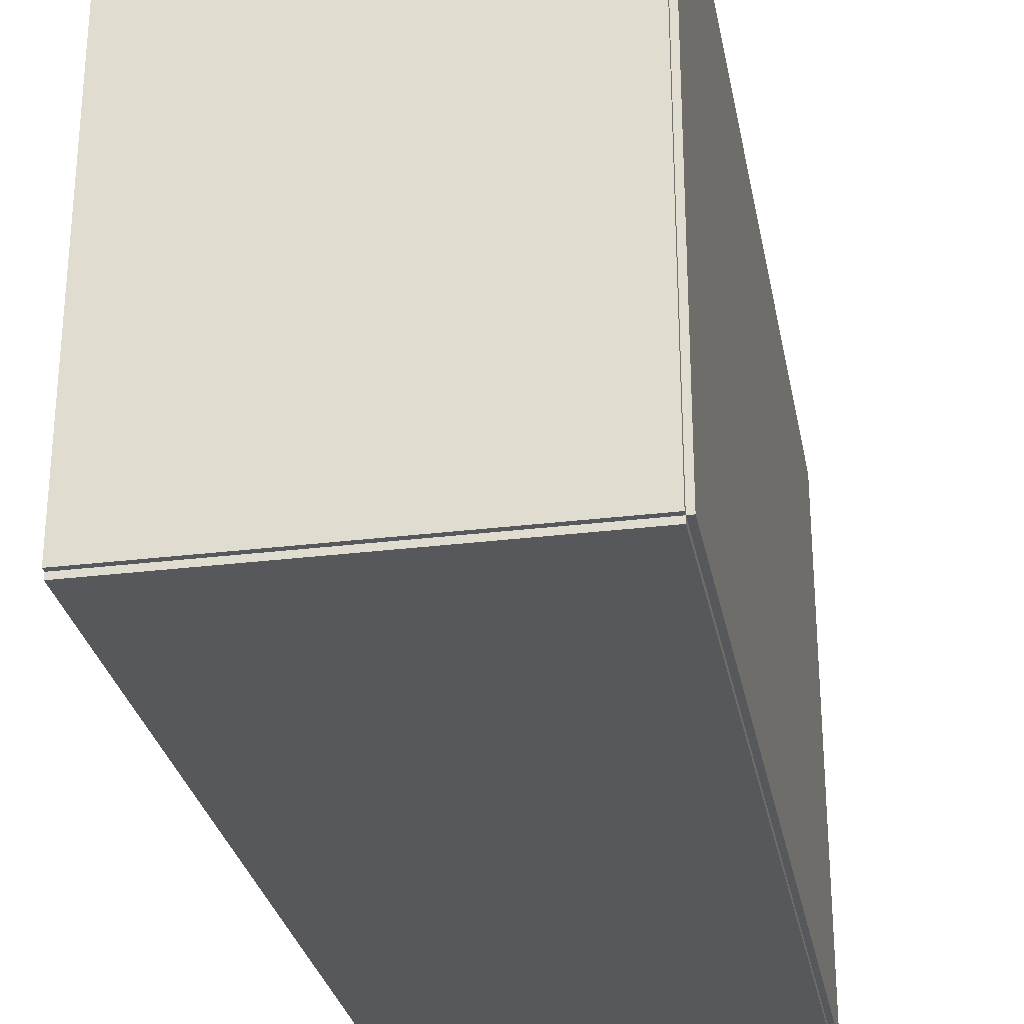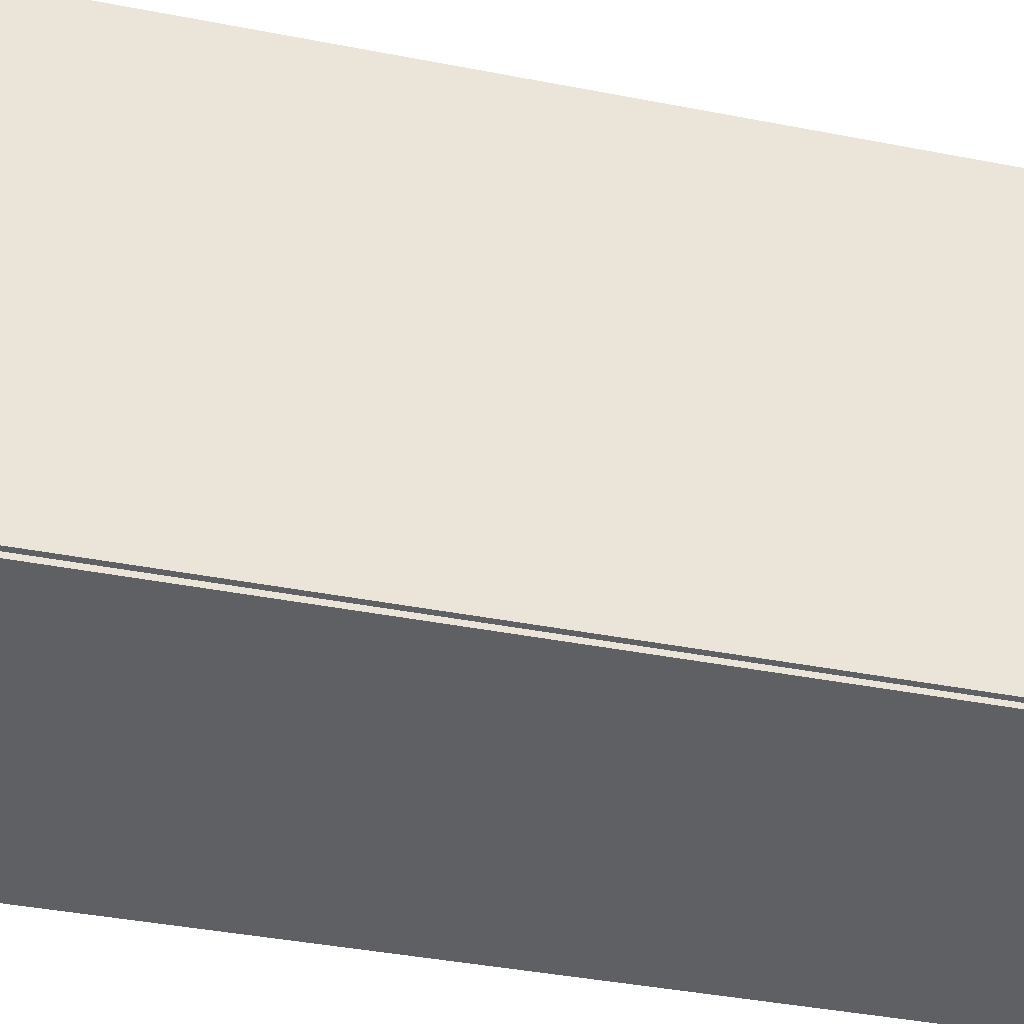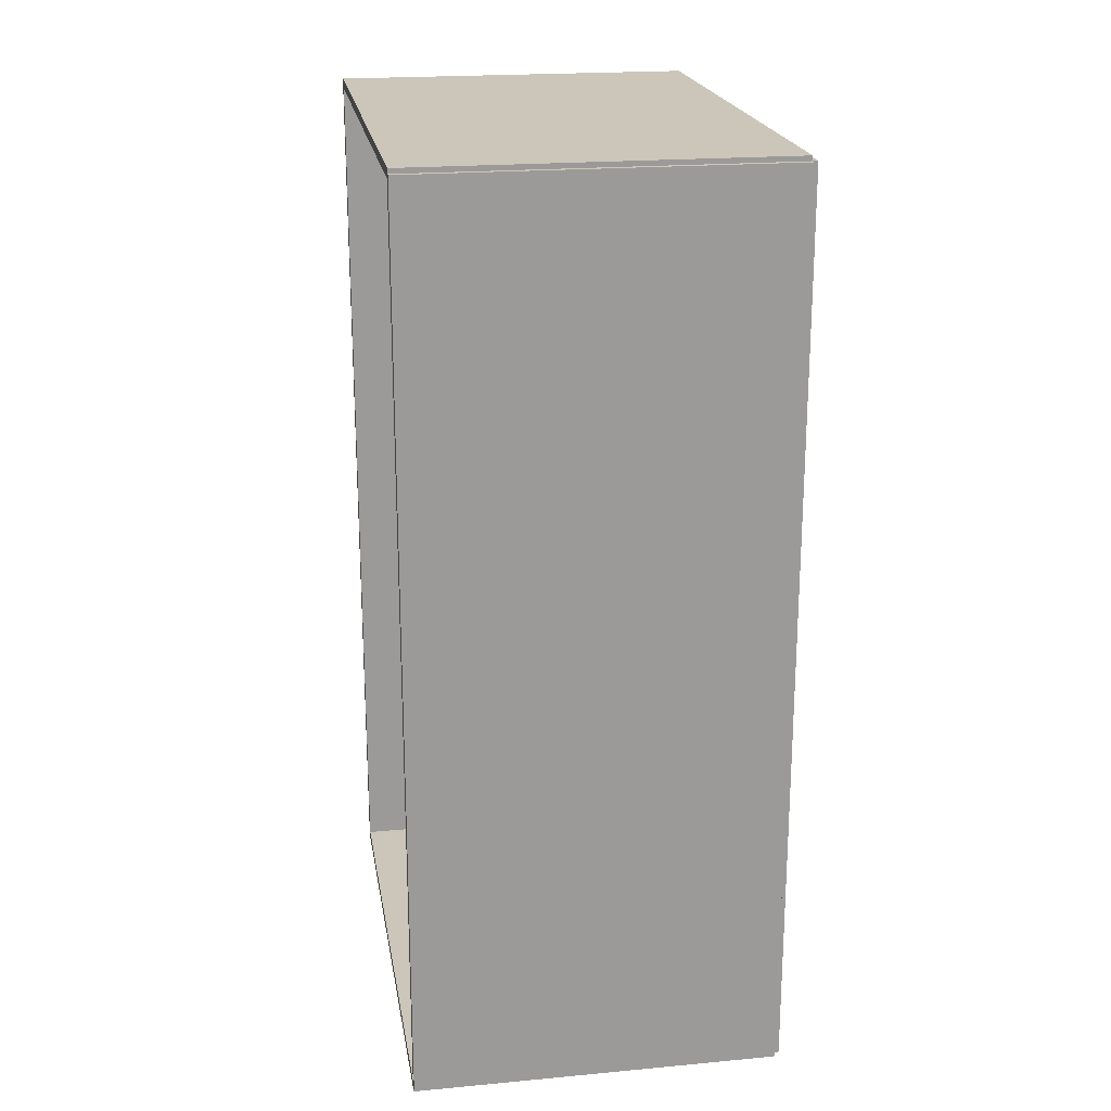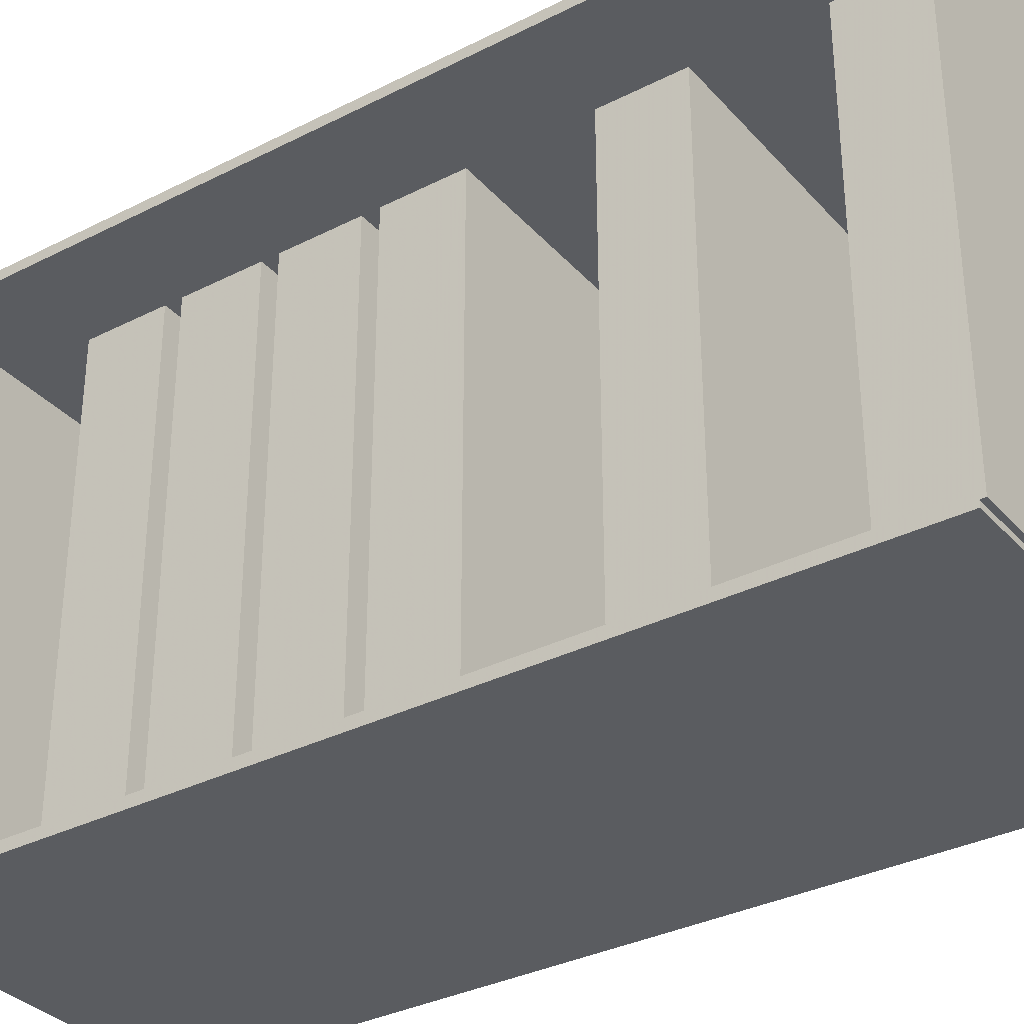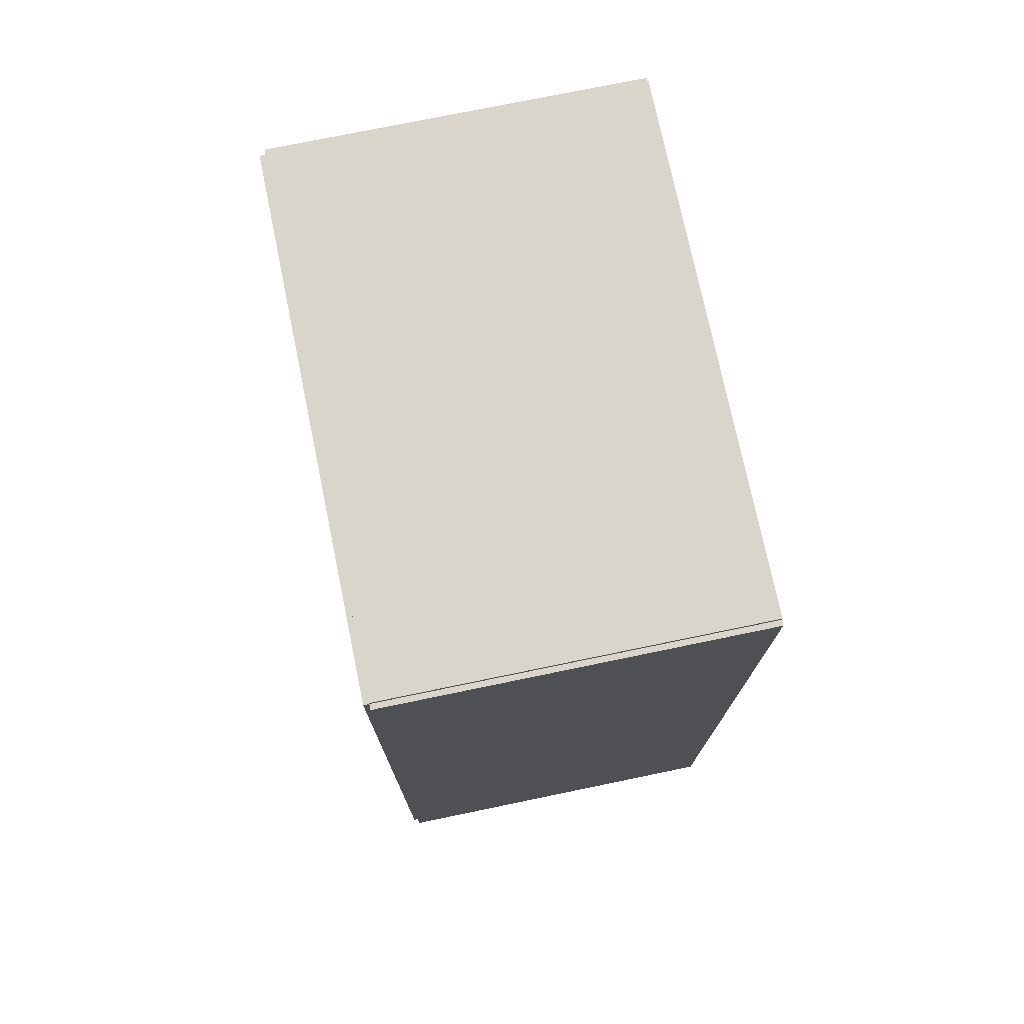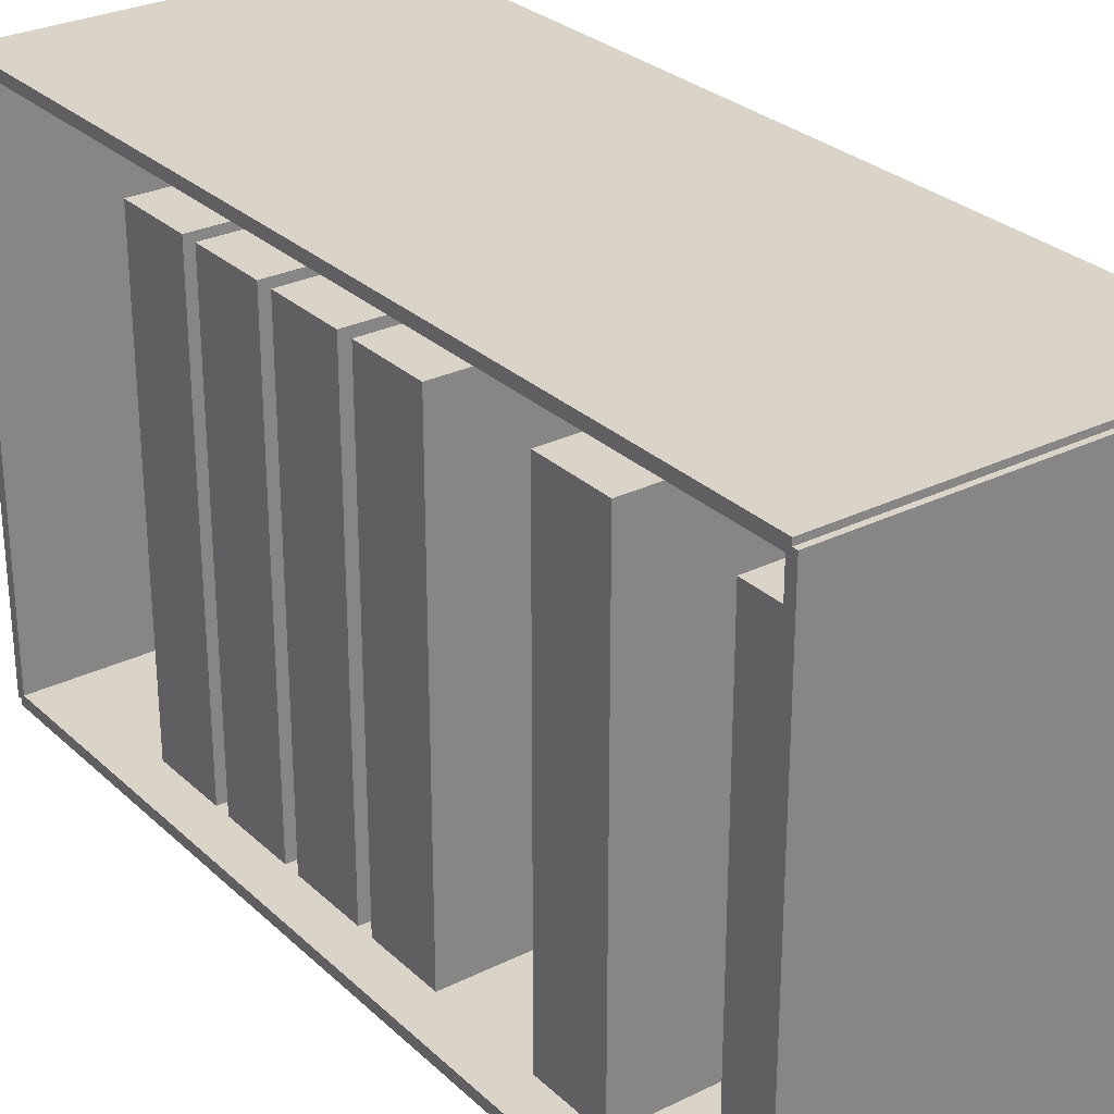
<metadata>
{"format":"obj","ext":"obj","renderer":"f3d","projection":"perspective","resolution":1024,"background":"white","views":[{"elev":-28.8,"azim":-169.5,"up":"+Z"},{"elev":-42.1,"azim":-103.0,"up":"+Z"},{"elev":20.9,"azim":170.6,"up":"+Y"},{"elev":-33.6,"azim":124.8,"up":"+Z"},{"elev":74.7,"azim":-11.7,"up":"+Y"},{"elev":28.6,"azim":143.6,"up":"+Z"}]}
</metadata>
<code>
v -0.1023 -0.2522 -0.003017
v -0.1023 -0.2522 0.003017
v -0.1023 0.2522 -0.003017
v -0.1023 0.2522 0.003017
v 0.1023 -0.2522 -0.003017
v 0.1023 -0.2522 0.003017
v 0.1023 0.2522 -0.003017
v 0.1023 0.2522 0.003017
v -0.09924 -0.2522 0
v -0.1053 -0.2522 0
v -0.09924 0.2522 0
v -0.1053 0.2522 0
v -0.09924 -0.2522 0.295
v -0.1053 -0.2522 0.295
v -0.09924 0.2522 0.295
v -0.1053 0.2522 0.295
v -0.1023 0.2494 0.295
v -0.1023 0.2549 0.295
v -0.1023 0.2494 0
v -0.1023 0.2549 0
v 0.1023 0.2494 0.295
v 0.1023 0.2549 0.295
v 0.1023 0.2494 0
v 0.1023 0.2549 0
v -0.1023 -0.2494 0
v -0.1023 -0.2549 0
v -0.1023 -0.2494 0.295
v -0.1023 -0.2549 0.295
v 0.1023 -0.2494 0
v 0.1023 -0.2549 0
v 0.1023 -0.2494 0.295
v 0.1023 -0.2549 0.295
v -0.1023 -0.2522 0.292
v -0.1023 -0.2522 0.2981
v -0.1023 0.2522 0.292
v -0.1023 0.2522 0.2981
v 0.1023 -0.2522 0.292
v 0.1023 -0.2522 0.2981
v 0.1023 0.2522 0.292
v 0.1023 0.2522 0.2981
v -0.09622 0.2461 0
v -0.09622 0.2027 0
v -0.09622 0.2461 0.2566
v -0.09622 0.2027 0.2566
v 0.08045 0.2461 0
v 0.08045 0.2027 0
v 0.08045 0.2461 0.2566
v 0.08045 0.2027 0.2566
v -0.09622 0.1402 0
v -0.09622 0.09679 0
v -0.09622 0.1402 0.2566
v -0.09622 0.09679 0.2566
v 0.08045 0.1402 0
v 0.08045 0.09679 0
v 0.08045 0.1402 0.2566
v 0.08045 0.09679 0.2566
v -0.09622 0.03437 0
v -0.09622 -0.009088 0
v -0.09622 0.03437 0.2566
v -0.09622 -0.009088 0.2566
v 0.08045 0.03437 0
v 0.08045 -0.009088 0
v 0.08045 0.03437 0.2566
v 0.08045 -0.009088 0.2566
v -0.09622 -0.01857 0
v -0.09622 -0.06203 0
v -0.09622 -0.01857 0.2566
v -0.09622 -0.06203 0.2566
v 0.08045 -0.01857 0
v 0.08045 -0.06203 0
v 0.08045 -0.01857 0.2566
v 0.08045 -0.06203 0.2566
v -0.09622 -0.07151 0
v -0.09622 -0.115 0
v -0.09622 -0.07151 0.2566
v -0.09622 -0.115 0.2566
v 0.08045 -0.07151 0
v 0.08045 -0.115 0
v 0.08045 -0.07151 0.2566
v 0.08045 -0.115 0.2566
v -0.09622 -0.1244 0
v -0.09622 -0.1679 0
v -0.09622 -0.1244 0.2566
v -0.09622 -0.1679 0.2566
v 0.08045 -0.1244 0
v 0.08045 -0.1679 0
v 0.08045 -0.1244 0.2566
v 0.08045 -0.1679 0.2566
f 2 4 1
f 5 2 1
f 1 4 3
f 3 5 1
f 2 8 4
f 6 2 5
f 6 8 2
f 4 8 3
f 7 5 3
f 3 8 7
f 7 6 5
f 8 6 7
f 10 12 9
f 13 10 9
f 9 12 11
f 11 13 9
f 10 16 12
f 14 10 13
f 14 16 10
f 12 16 11
f 15 13 11
f 11 16 15
f 15 14 13
f 16 14 15
f 18 20 17
f 21 18 17
f 17 20 19
f 19 21 17
f 18 24 20
f 22 18 21
f 22 24 18
f 20 24 19
f 23 21 19
f 19 24 23
f 23 22 21
f 24 22 23
f 26 28 25
f 29 26 25
f 25 28 27
f 27 29 25
f 26 32 28
f 30 26 29
f 30 32 26
f 28 32 27
f 31 29 27
f 27 32 31
f 31 30 29
f 32 30 31
f 34 36 33
f 37 34 33
f 33 36 35
f 35 37 33
f 34 40 36
f 38 34 37
f 38 40 34
f 36 40 35
f 39 37 35
f 35 40 39
f 39 38 37
f 40 38 39
f 42 44 41
f 45 42 41
f 41 44 43
f 43 45 41
f 42 48 44
f 46 42 45
f 46 48 42
f 44 48 43
f 47 45 43
f 43 48 47
f 47 46 45
f 48 46 47
f 50 52 49
f 53 50 49
f 49 52 51
f 51 53 49
f 50 56 52
f 54 50 53
f 54 56 50
f 52 56 51
f 55 53 51
f 51 56 55
f 55 54 53
f 56 54 55
f 58 60 57
f 61 58 57
f 57 60 59
f 59 61 57
f 58 64 60
f 62 58 61
f 62 64 58
f 60 64 59
f 63 61 59
f 59 64 63
f 63 62 61
f 64 62 63
f 66 68 65
f 69 66 65
f 65 68 67
f 67 69 65
f 66 72 68
f 70 66 69
f 70 72 66
f 68 72 67
f 71 69 67
f 67 72 71
f 71 70 69
f 72 70 71
f 74 76 73
f 77 74 73
f 73 76 75
f 75 77 73
f 74 80 76
f 78 74 77
f 78 80 74
f 76 80 75
f 79 77 75
f 75 80 79
f 79 78 77
f 80 78 79
f 82 84 81
f 85 82 81
f 81 84 83
f 83 85 81
f 82 88 84
f 86 82 85
f 86 88 82
f 84 88 83
f 87 85 83
f 83 88 87
f 87 86 85
f 88 86 87

</code>
